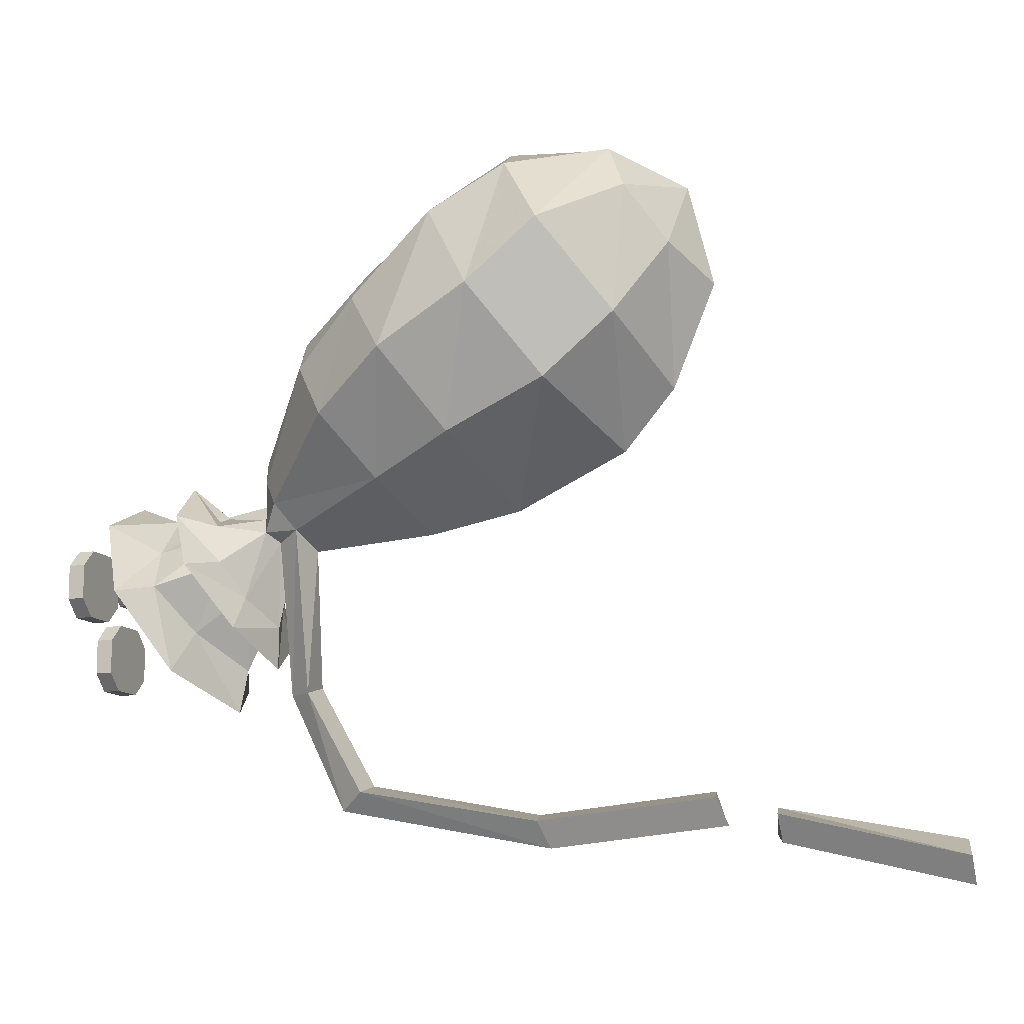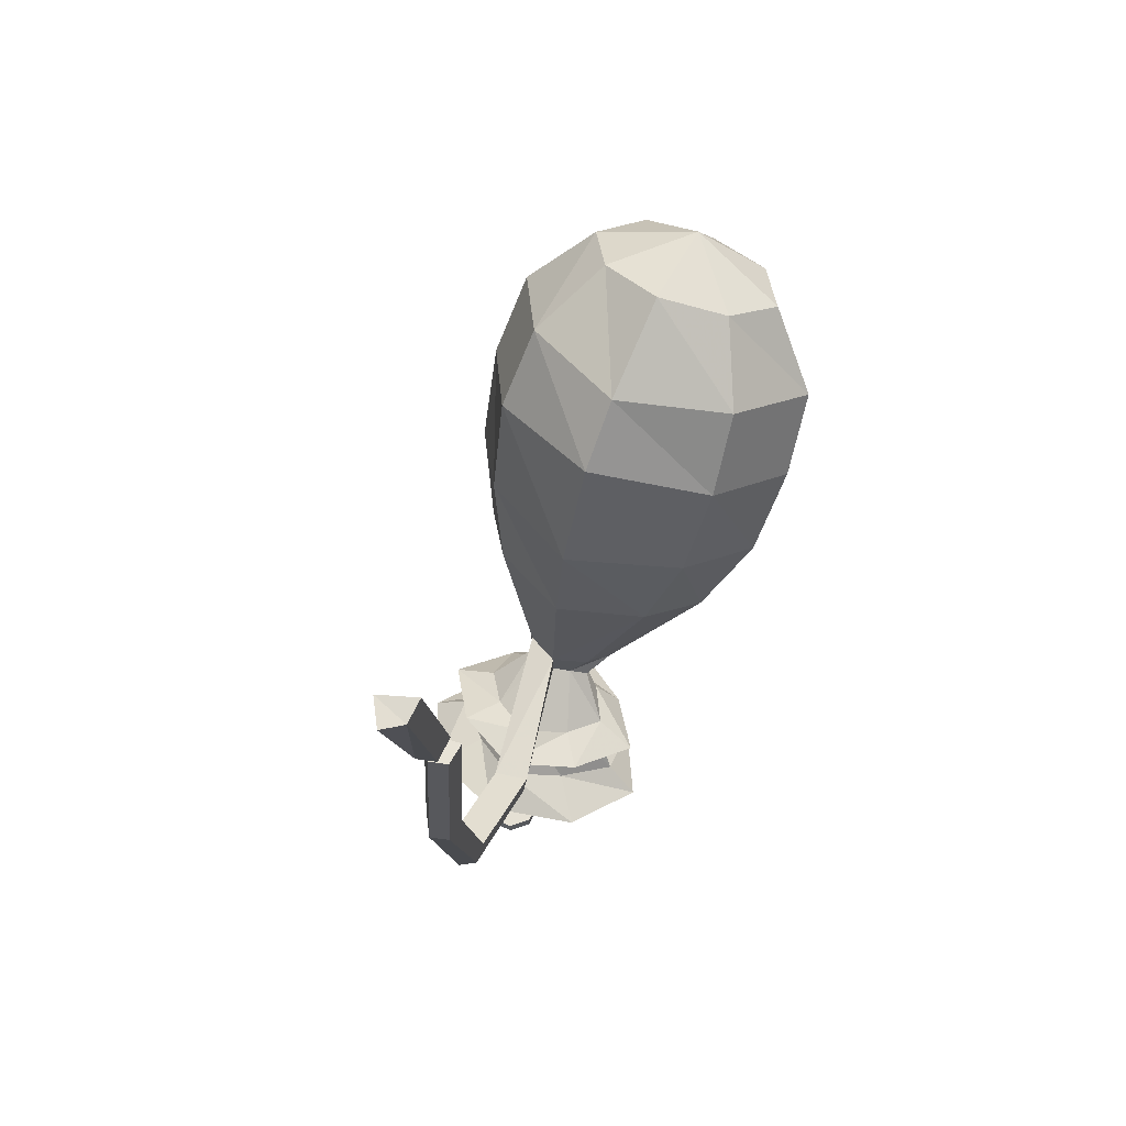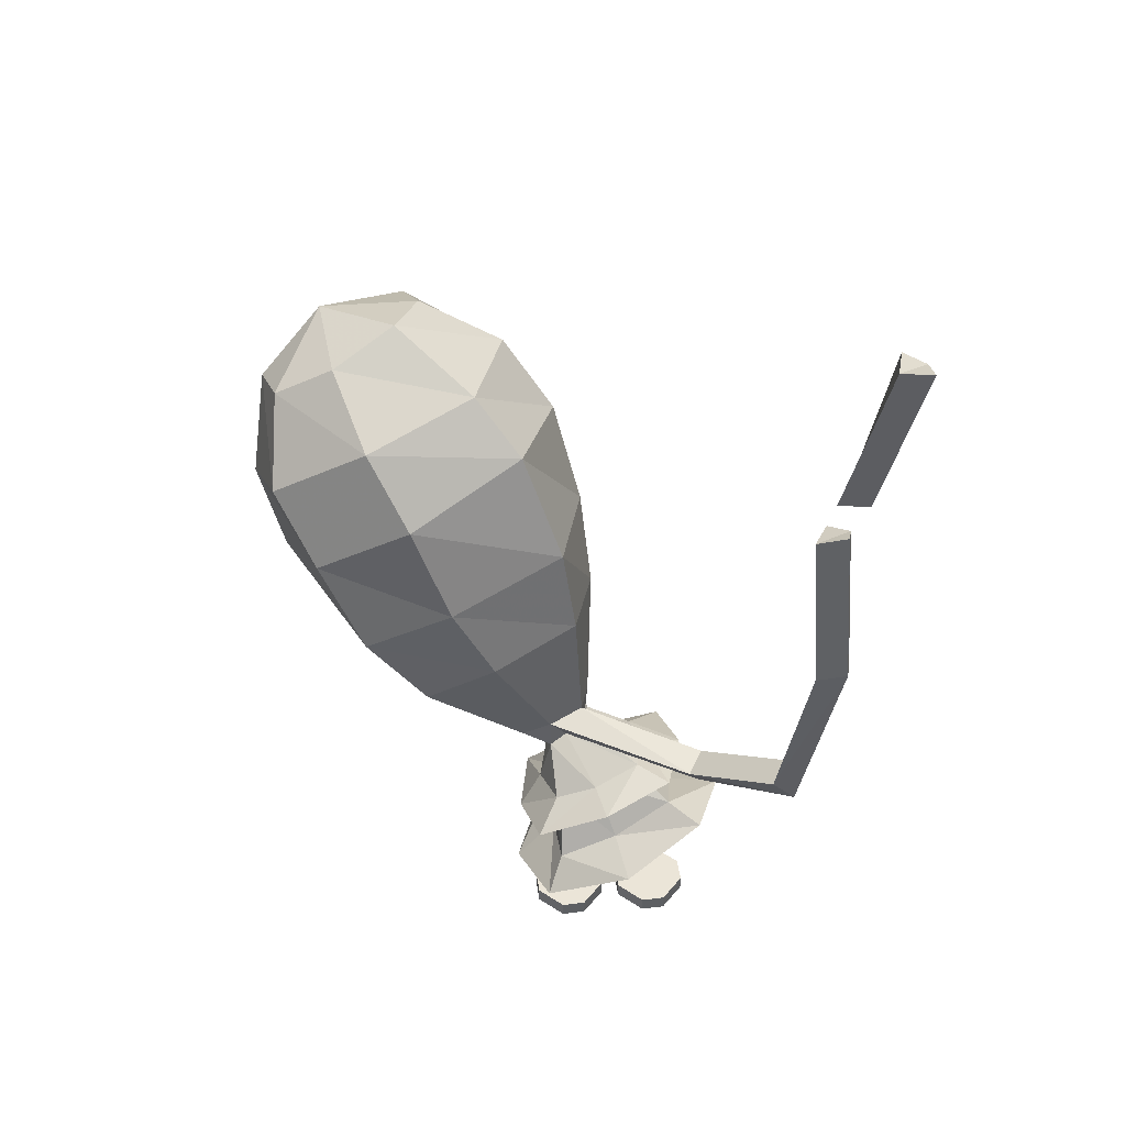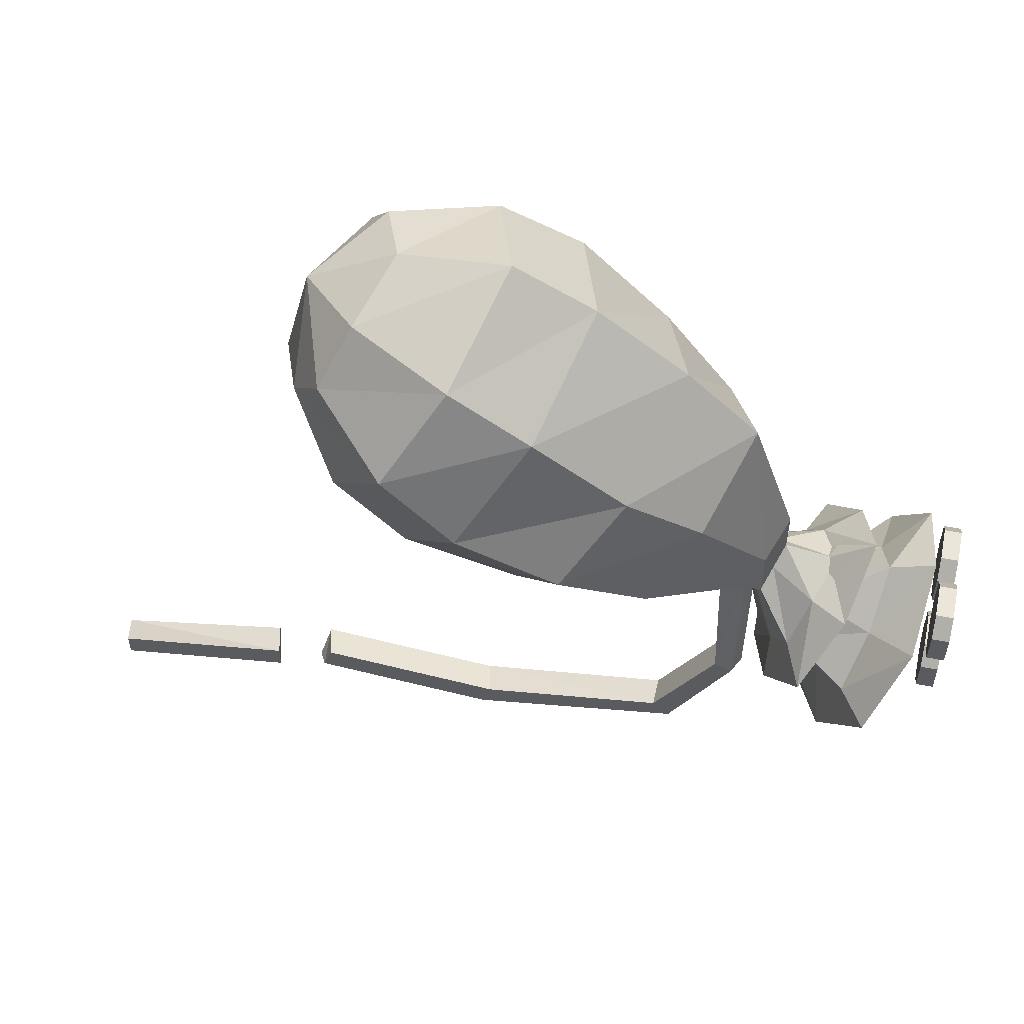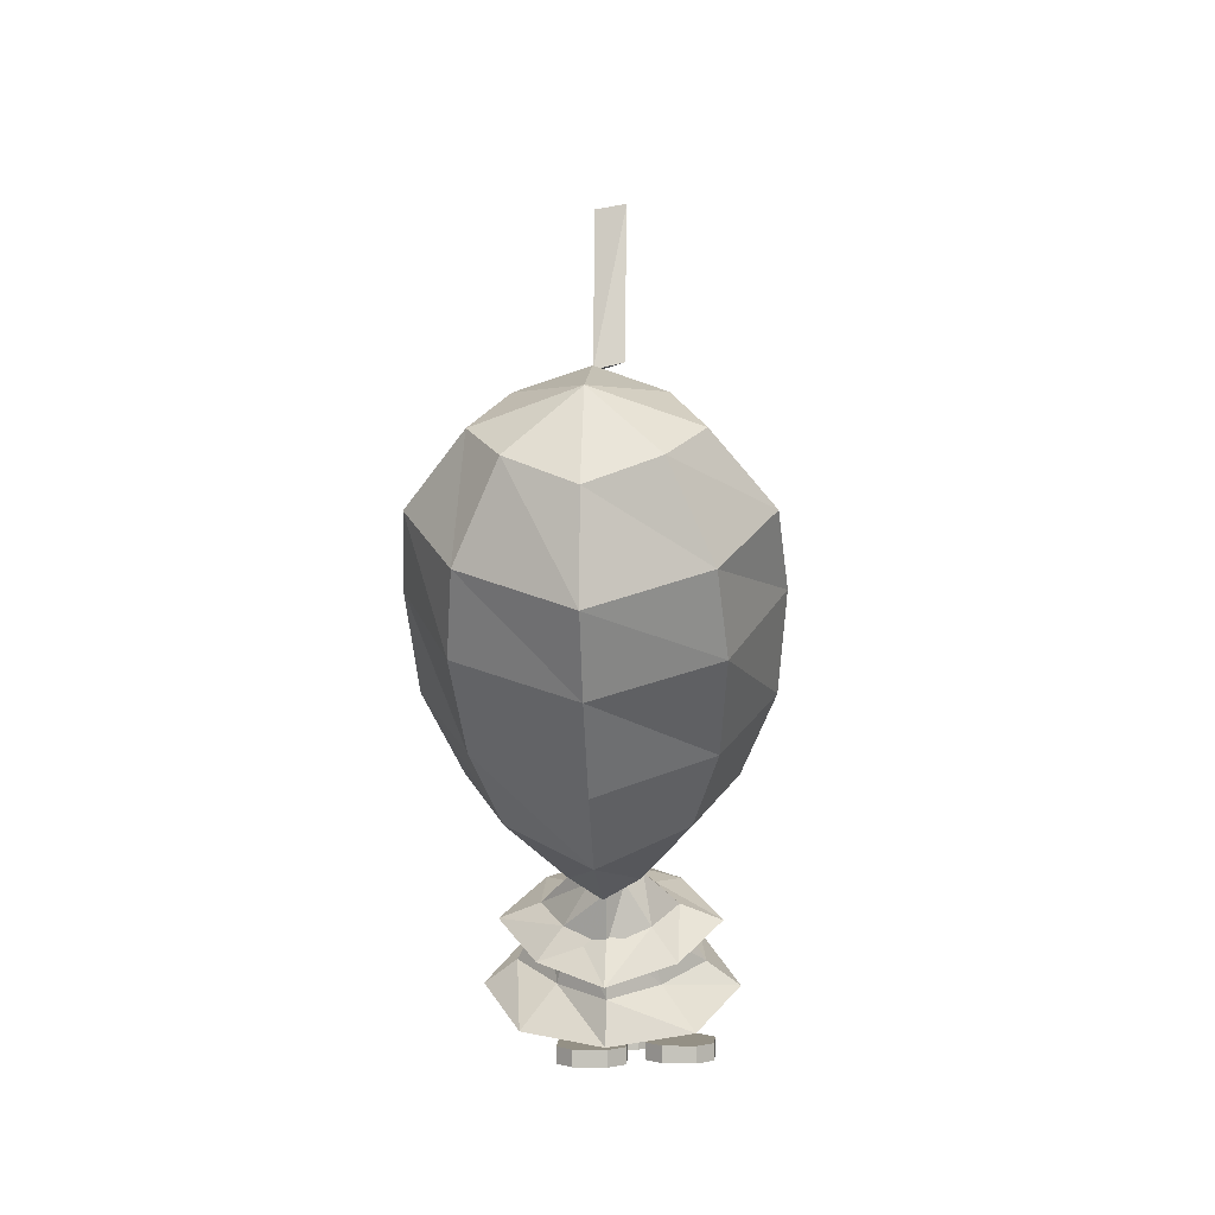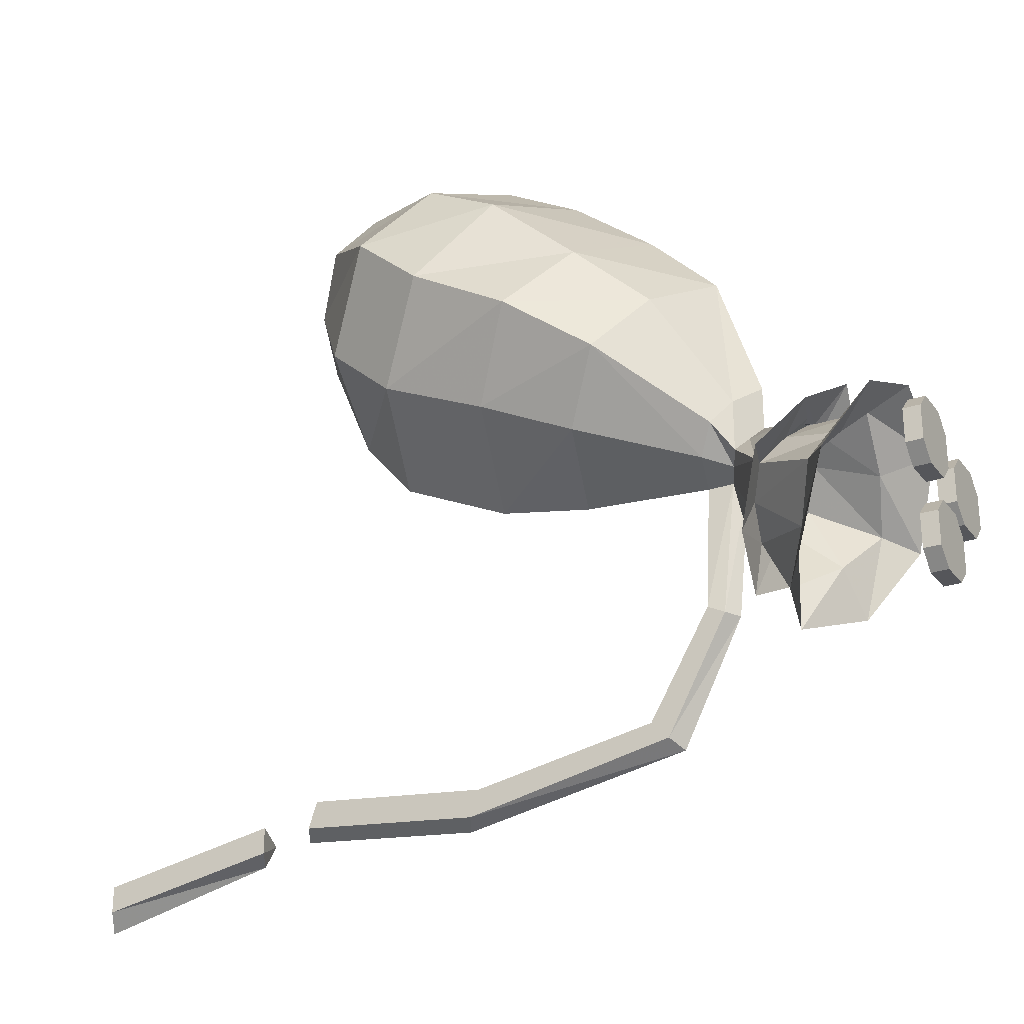
<metadata>
{"format":"obj","ext":"obj","renderer":"f3d","projection":"perspective","resolution":1024,"background":"white","views":[{"elev":-12.1,"azim":111.0,"up":"+Z"},{"elev":65.8,"azim":-154.2,"up":"+Y"},{"elev":46.0,"azim":126.8,"up":"+Y"},{"elev":55.4,"azim":-78.1,"up":"+Z"},{"elev":0.4,"azim":3.5,"up":"+Y"},{"elev":-25.9,"azim":-61.6,"up":"+Z"}]}
</metadata>
<code>
v 0.1953 -1.562 0.1094
v 0.2109 -1.562 0.0625
v 0.2109 -1.562 0.09375
v 0.2109 -1.547 0.09375
v 0.1953 -1.547 0.1094
v 0.1641 -1.562 0.1094
v 0.1484 -1.562 0.09375
v 0.1484 -1.562 0.0625
v 0.1641 -1.562 0.04688
v 0.1953 -1.562 0.04688
v 0.1953 -1.547 0.04688
v 0.2109 -1.547 0.0625
v 0.1641 -1.547 0.04688
v 0.1484 -1.547 0.0625
v 0.1484 -1.547 0.09375
v 0.1641 -1.547 0.1094
v 0.05469 -1.039 0.4453
v 0.01562 -1.125 0.4297
v 0.1172 -1.156 0.4766
v 0.1172 -1.062 0.4688
v 0.1172 -0.9844 0.4219
v 0.02344 -1.016 0.3984
v -0.03125 -1.078 0.3594
v 0.007812 -1.195 0.3906
v 0.1172 -1.227 0.4375
v 0.2266 -1.195 0.3906
v 0.2188 -1.125 0.4297
v 0.1797 -1.039 0.4453
v 0.2109 -1.016 0.3984
v 0.1797 -0.9844 0.3516
v 0.1172 -0.9609 0.3281
v 0.05469 -0.9844 0.3516
v 0.01562 -1.023 0.2812
v -0.03906 -1.141 0.3047
v 0.01562 -1.273 0.3203
v 0.1172 -1.305 0.375
v 0.2188 -1.273 0.3203
v 0.2656 -1.227 0.2578
v 0.2734 -1.141 0.3047
v 0.2656 -1.078 0.3594
v 0.2188 -1.023 0.2812
v 0.1172 -1 0.2344
v 0.007812 -1.086 0.2266
v 0.1172 -1.047 0.1797
v 0.01562 -1.18 0.1875
v -0.03125 -1.227 0.2578
v 0.1172 -1.148 0.1328
v 0.03906 -1.258 0.1562
v 0 -1.297 0.2109
v 0.03906 -1.336 0.2656
v 0.1172 -1.234 0.1172
v 0.1172 -1.352 0.1094
v 0.08594 -1.359 0.125
v 0.07031 -1.375 0.1484
v 0.08594 -1.391 0.1719
v 0.1172 -1.367 0.3125
v 0.1953 -1.336 0.2656
v 0.2344 -1.297 0.2109
v 0.1953 -1.258 0.1562
v 0.2188 -1.18 0.1875
v 0.2266 -1.086 0.2266
v 0.1172 -1.406 0.1953
v 0.1484 -1.391 0.1719
v 0.1641 -1.375 0.1484
v 0.1484 -1.359 0.125
v 0.1172 -1.359 -0.02344
v 0.08594 -1.359 -0.01562
v 0.1172 -1.375 0.1094
v 0.1016 -1.383 0.1172
v 0.08594 -1.391 0.125
v 0.1016 -1.398 0.1406
v 0.1172 -1.406 0.1562
v 0.1328 -1.398 0.1406
v 0.1484 -1.391 0.125
v 0.1328 -1.383 0.1172
v 0.1016 -1.383 -0.02344
v 0.1016 -1.328 -0.1328
v 0.1172 -1.305 -0.1172
v 0.08594 -1.305 -0.1094
v 0.08594 -1.375 -0.02344
v 0.1172 -1.391 0.03906
v 0.07812 -1.406 0.0625
v 0.05469 -1.422 0.09375
v 0.07812 -1.438 0.1328
v 0.1172 -1.453 0.1484
v 0.1562 -1.438 0.1328
v 0.1797 -1.422 0.09375
v 0.1562 -1.406 0.0625
v 0.1797 -1.406 0.03125
v 0.1172 -1.391 0
v 0.05469 -1.406 0.03125
v 0.01562 -1.438 0.08594
v 0.05469 -1.469 0.1406
v 0.1172 -1.484 0.1797
v 0.1797 -1.469 0.1406
v 0.2188 -1.438 0.08594
v 0.1719 -1.422 0.09375
v 0.1484 -1.406 0.07031
v 0.1172 -1.398 0.04688
v 0.08594 -1.406 0.07031
v 0.0625 -1.422 0.09375
v 0.08594 -1.438 0.125
v 0.1172 -1.445 0.1484
v 0.1484 -1.438 0.125
v 0.1172 -1.422 0.09375
v 0.1641 -1.453 0.03125
v 0.2031 -1.477 0.07031
v 0.1641 -1.492 0.1094
v 0.1172 -1.422 0
v 0.1172 -1.43 -0.03906
v 0.1953 -1.461 -0.007812
v 0.2344 -1.5 0.0625
v 0.1953 -1.531 0.1328
v 0.1172 -1.5 0.1484
v 0.07031 -1.492 0.1094
v 0.03125 -1.477 0.07031
v 0.07031 -1.453 0.03125
v 0.03906 -1.461 -0.007812
v 0.08594 -1.32 -0.125
v 0.08594 -1.133 -0.1641
v 0.1016 -1.125 -0.1719
v 0.1172 -1.133 -0.1484
v 0.08594 -1.141 -0.1406
v 0.08594 -0.9766 -0.125
v 0.08594 -0.9688 -0.1484
v 0.1016 -0.9609 -0.1562
v 0.1172 -0.9688 -0.1328
v 0.1172 -1.539 0.1641
v 0.03906 -1.531 0.1328
v 0 -1.5 0.0625
v 0.1406 -1.562 0.04688
v 0.1562 -1.562 0
v 0.1562 -1.562 0.03125
v 0.1562 -1.547 0.03125
v 0.1406 -1.547 0.04688
v 0.1094 -1.562 0.04688
v 0.09375 -1.562 0.03125
v 0.09375 -1.562 0
v 0.1094 -1.562 -0.01562
v 0.1406 -1.562 -0.01562
v 0.1406 -1.547 -0.01562
v 0.1562 -1.547 0
v 0.1094 -1.547 -0.01562
v 0.09375 -1.547 0
v 0.09375 -1.547 0.03125
v 0.1094 -1.547 0.04688
v 0.1172 -1.562 0.1328
v 0.1328 -1.562 0.08594
v 0.1328 -1.562 0.1172
v 0.1328 -1.547 0.1172
v 0.1172 -1.547 0.1328
v 0.08594 -1.562 0.1328
v 0.07031 -1.562 0.1172
v 0.07031 -1.562 0.08594
v 0.08594 -1.562 0.07031
v 0.1172 -1.562 0.07031
v 0.1172 -1.547 0.07031
v 0.1328 -1.547 0.08594
v 0.08594 -1.547 0.07031
v 0.07031 -1.547 0.08594
v 0.07031 -1.547 0.1172
v 0.08594 -1.547 0.1328
v 0.08594 -0.9219 -0.1406
v 0.1172 -0.9141 -0.1484
v 0.1172 -0.75 -0.1875
v 0.08594 -0.7578 -0.1719
v 0.08594 -0.9219 -0.1641
v 0.1016 -0.9141 -0.1719
v 0.1016 -0.75 -0.2109
v 0.08594 -0.7578 -0.1953
f 1 2 3
f 1 6 7
f 1 7 8
f 1 8 9
f 1 9 10
f 1 10 2
f 4 12 5
f 5 12 11
f 5 11 13
f 5 13 14
f 5 14 15
f 5 15 16
f 97 105 98
f 97 98 106
f 97 106 107
f 104 108 103
f 104 103 105
f 105 102 101
f 105 101 100
f 105 99 98
f 98 99 109
f 98 109 106
f 106 109 110
f 106 110 111
f 106 111 107
f 107 111 112
f 108 113 114
f 108 114 103
f 102 115 101
f 101 115 116
f 101 116 100
f 100 116 117
f 115 129 116
f 116 129 130
f 116 130 117
f 117 130 118
f 114 113 128
f 131 132 133
f 131 136 137
f 131 137 138
f 131 138 139
f 131 139 140
f 131 140 132
f 134 142 135
f 135 142 141
f 135 141 143
f 135 143 144
f 135 144 145
f 135 145 146
f 147 148 149
f 147 152 153
f 147 153 154
f 147 154 155
f 147 155 156
f 147 156 148
f 150 158 151
f 151 158 157
f 151 157 159
f 151 159 160
f 151 160 161
f 151 161 162
f 1 3 4
f 1 4 5
f 1 5 6
f 2 10 11
f 2 11 12
f 2 12 3
f 3 12 4
f 5 16 6
f 6 16 7
f 7 16 15
f 7 15 8
f 8 15 14
f 8 14 9
f 9 14 13
f 9 13 10
f 10 13 11
f 131 133 134
f 131 134 135
f 131 135 136
f 132 140 141
f 132 141 142
f 132 142 133
f 133 142 134
f 135 146 136
f 136 146 137
f 137 146 145
f 137 145 138
f 138 145 144
f 138 144 139
f 139 144 143
f 139 143 140
f 140 143 141
f 147 149 150
f 147 150 151
f 147 151 152
f 148 156 157
f 148 157 158
f 148 158 149
f 149 158 150
f 151 162 152
f 152 162 153
f 153 162 161
f 153 161 154
f 154 161 160
f 154 160 155
f 155 160 159
f 155 159 156
f 156 159 157
f 17 18 19
f 17 19 20
f 17 22 18
f 18 22 23
f 19 27 20
f 20 27 28
f 22 32 23
f 23 32 33
f 24 34 35
f 24 35 36
f 24 36 25
f 25 36 37
f 25 37 26
f 26 37 38
f 26 38 39
f 27 40 28
f 28 40 29
f 29 40 41
f 29 41 30
f 43 33 42
f 43 42 44
f 43 45 46
f 43 46 34
f 45 47 48
f 46 35 34
f 48 47 51
f 48 53 49
f 49 53 54
f 49 54 50
f 50 54 55
f 50 55 56
f 38 60 39
f 39 60 61
f 41 61 44
f 41 44 42
f 60 59 51
f 60 51 47
f 56 55 62
f 56 62 63
f 56 63 57
f 57 63 58
f 58 63 64
f 58 64 59
f 59 64 65
f 68 75 81
f 68 81 82
f 68 82 69
f 75 88 81
f 17 20 21
f 17 21 22
f 18 23 24
f 18 24 25
f 18 25 19
f 19 25 26
f 19 26 27
f 20 28 21
f 21 28 29
f 21 29 30
f 21 30 31
f 21 31 32
f 21 32 22
f 23 33 34
f 23 34 24
f 26 39 27
f 27 39 40
f 43 34 33
f 45 48 49
f 45 49 46
f 46 49 50
f 46 50 35
f 50 56 35
f 35 56 36
f 36 56 57
f 36 57 37
f 37 57 58
f 37 58 38
f 38 58 59
f 38 59 60
f 39 61 40
f 40 61 41
f 69 82 83
f 69 83 70
f 70 83 71
f 71 83 84
f 71 84 72
f 72 84 85
f 72 85 73
f 73 85 86
f 73 86 74
f 74 86 87
f 74 87 88
f 74 88 75
f 30 41 42
f 30 42 31
f 31 42 33
f 31 33 32
f 43 44 45
f 45 44 47
f 48 51 52
f 48 52 53
f 61 60 47
f 61 47 44
f 59 65 51
f 51 65 52
f 82 91 83
f 83 91 92
f 83 92 84
f 84 92 93
f 84 93 85
f 85 93 94
f 85 94 86
f 86 94 95
f 86 95 87
f 87 95 96
f 87 96 88
f 88 96 89
f 89 96 97
f 89 97 98
f 89 98 90
f 90 98 99
f 90 99 91
f 91 99 100
f 91 100 92
f 92 100 101
f 92 101 93
f 93 101 102
f 93 102 94
f 94 102 103
f 94 103 95
f 95 103 104
f 95 104 96
f 96 104 97
f 52 65 66
f 52 66 67
f 52 67 68
f 53 69 54
f 54 69 70
f 55 71 62
f 62 71 72
f 63 73 64
f 64 73 74
f 65 75 76
f 65 76 66
f 67 80 68
f 68 80 75
f 75 80 76
f 77 119 120
f 77 120 121
f 77 121 78
f 78 121 122
f 78 122 79
f 79 122 123
f 79 123 119
f 119 123 120
f 163 164 165
f 163 165 166
f 163 166 167
f 163 167 164
f 164 167 168
f 164 168 169
f 164 169 165
f 167 166 170
f 167 170 168
f 168 170 169
f 170 169 165
f 170 165 166
f 52 68 53
f 53 68 69
f 54 70 55
f 55 70 71
f 62 72 63
f 63 72 73
f 64 74 65
f 65 74 75
f 66 76 77
f 66 77 78
f 66 78 67
f 67 78 79
f 67 79 80
f 76 80 119
f 76 119 77
f 79 119 80
f 120 123 124
f 120 124 125
f 120 125 121
f 121 125 126
f 121 126 122
f 122 126 127
f 122 127 123
f 123 127 124
f 125 126 127
f 125 127 124
f 81 88 89
f 81 89 90
f 81 90 82
f 82 90 91
f 97 104 105
f 97 107 104
f 104 107 108
f 105 103 102
f 105 100 99
f 107 112 108
f 108 112 113
f 103 114 102
f 102 114 115
f 100 117 99
f 99 117 109
f 109 117 118
f 109 118 110
f 115 114 128
f 115 128 129

</code>
